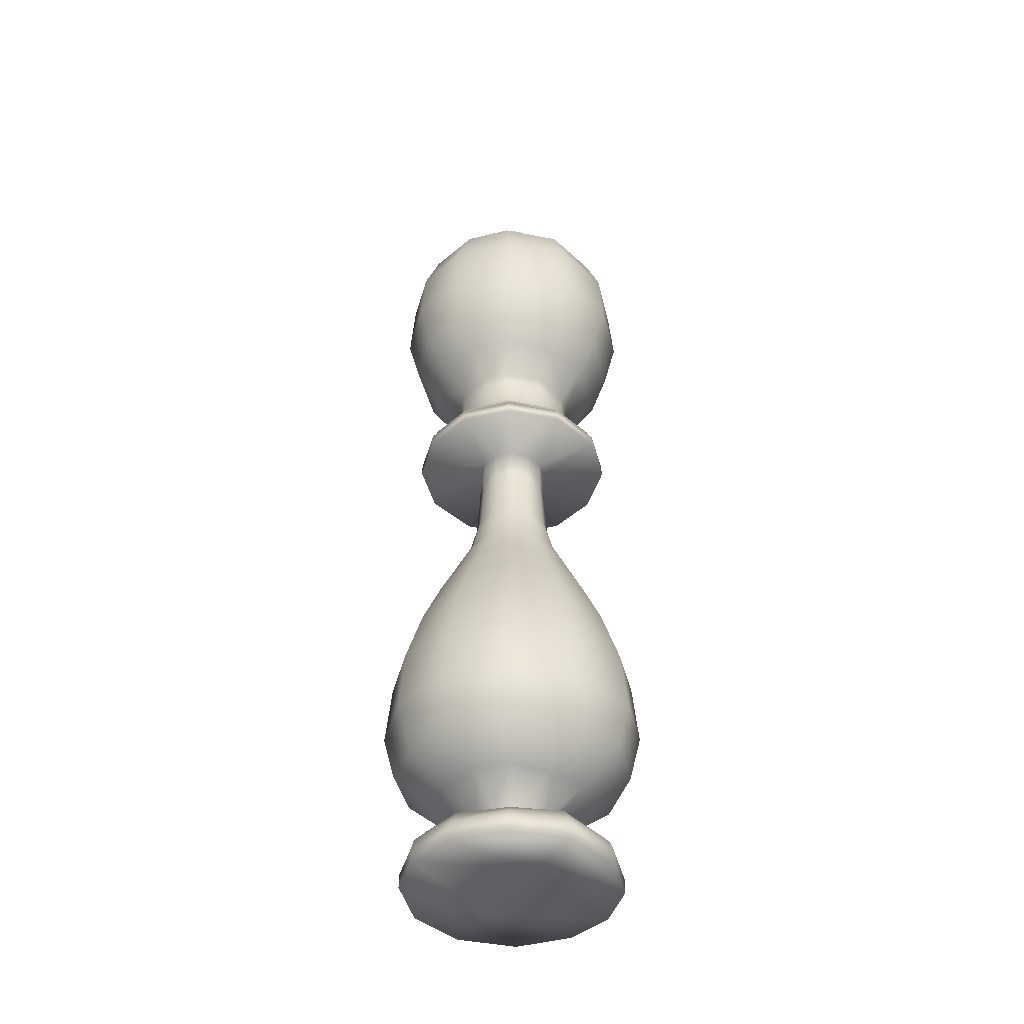
<metadata>
{"format":"obj","ext":"obj","renderer":"f3d","projection":"perspective","resolution":1024,"background":"white","views":[{"elev":-42.3,"azim":-119.8,"up":"+Y"}]}
</metadata>
<code>
o skoczek.low.poly_Icosphere.003
v 0.2289 0.004878 0.4496
v 0.4274 0.002156 0.2667
v 0.2301 0.1126 0.4309
v 0.4175 0.1111 0.2582
v 0.2364 0.0735 0.4464
v 0.431 0.07306 0.2635
v 0.2011 0.172 0.3948
v 0.3731 0.1624 0.2237
v 0.1523 0.2094 0.3087
v 0.3165 0.2039 0.1742
v 0.1106 0.2367 0.2317
v 0.2254 0.2369 0.1225
v 0.1118 0.2749 0.2024
v 0.2021 0.2751 0.1125
v 0.09778 0.2968 0.1459
v 0.1517 0.2973 0.08969
v 0.09687 0.3337 0.148
v 0.1513 0.3339 0.09268
v 0.1945 0.434 0.3146
v 0.3153 0.4342 0.1931
v 0.2679 0.6 0.4854
v 0.4707 0.6024 0.2968
v 0.3056 0.8128 0.5251
v 0.5117 0.8144 0.334
v 0.2938 1.098 0.501
v 0.4927 1.096 0.3128
v 0.2364 1.37 0.4384
v 0.4257 1.371 0.2569
v 0.1968 1.584 0.351
v 0.3569 1.583 0.1926
v 0.1599 1.773 0.269
v 0.2699 1.772 0.1621
v 0.1145 1.944 0.2036
v 0.196 1.941 0.1289
v 0.0919 2.142 0.1601
v 0.1532 2.145 0.09653
v 0.08555 2.371 0.1466
v 0.1443 2.374 0.08797
v 0.4103 1.569 0.000573
v 0.00065 0.1135 0.4945
v -0.001765 0.1731 0.4364
v 0.08308 2.551 0.1464
v 0.1424 2.552 0.08853
v 0.2389 2.554 0.4234
v 0.415 2.553 0.2516
v 0.239 2.604 0.4235
v 0.4159 2.603 0.253
v 0.2264 2.61 0.4107
v 0.4 2.609 0.2461
v 0.2163 2.659 0.4003
v 0.3892 2.659 0.2373
v 0.1795 2.75 0.2962
v 0.2835 2.751 0.201
v 0.00105 2.756 0.3426
v 0.1622 2.831 0.2485
v 0.2447 2.831 0.1729
v 0.1604 2.951 0.254
v 0.2426 2.951 0.1773
v 0.1622 3.018 0.2555
v 0.245 3.019 0.179
v 0.223 3.149 0.3691
v 0.3669 3.15 0.2305
v 0.2433 3.313 0.4727
v 0.4694 3.313 0.2543
v 0.285 3.544 0.5164
v 0.5074 3.544 0.3043
v 0.264 3.822 0.5035
v 0.491 3.823 0.2932
v 0.2372 4.045 0.4187
v 0.3996 4.043 0.2665
v 0.1807 4.164 0.3249
v 0.3164 4.163 0.1906
v 0.3777 4.158 0.000714
v 0.102 4.258 0.1924
v 0.1859 4.257 0.1087
v 0.000553 4.25 0.2281
v 0.03614 4.306 0.06532
v 0.06468 4.306 0.04204
v 0.03696 4.325 0.06621
v 0.06364 4.324 0.04073
v 0.05474 4.357 0.0903
v 0.0916 4.356 0.05203
v 0.06821 4.396 0.108
v 0.113 4.394 0.0594
v 0.07316 4.447 0.1098
v 0.1177 4.445 0.06135
v 0.06676 4.492 0.09712
v 0.1036 4.491 0.05824
v 0.04794 4.529 0.07466
v 0.07668 4.529 0.04534
v 0.02965 4.549 0.04617
v 0.04873 4.549 0.0267
v -0.2257 0.004878 0.4496
v -0.4243 0.002156 0.2667
v -0.2269 0.1126 0.4309
v -0.4144 0.1111 0.2582
v -0.2333 0.0735 0.4464
v -0.4279 0.07306 0.2635
v -0.1979 0.172 0.3948
v -0.3699 0.1624 0.2237
v -0.1491 0.2094 0.3087
v -0.3133 0.2039 0.1742
v -0.1074 0.2367 0.2317
v -0.2222 0.2369 0.1225
v -0.1086 0.2749 0.2024
v -0.1989 0.2751 0.1125
v -0.09461 0.2968 0.1459
v -0.1485 0.2973 0.08969
v -0.0937 0.3337 0.148
v -0.1481 0.3339 0.09268
v -0.1913 0.434 0.3146
v -0.3121 0.4342 0.1931
v -0.2647 0.6 0.4854
v -0.4675 0.6024 0.2968
v -0.3025 0.8128 0.5251
v -0.5086 0.8144 0.334
v -0.2907 1.098 0.501
v -0.4896 1.096 0.3128
v -0.2332 1.37 0.4384
v -0.4226 1.371 0.2569
v -0.1936 1.584 0.351
v -0.3537 1.583 0.1926
v -0.1567 1.773 0.269
v -0.2667 1.772 0.1621
v -0.1113 1.944 0.2036
v -0.1929 1.941 0.1289
v -0.08874 2.142 0.1601
v -0.15 2.145 0.09653
v -0.08238 2.371 0.1466
v -0.1412 2.374 0.08797
v -0.4072 1.569 0.000573
v 0.001584 0.002798 0.5034
v 0.001584 0.06689 0.507
v 0.001584 0.2052 0.357
v 0.001584 0.238 0.2536
v 0.001584 0.2764 0.2285
v 0.001584 0.2947 0.1774
v 0.001584 0.3324 0.1753
v 0.001584 0.4239 0.3503
v 0.001584 0.5691 0.5312
v 0.001584 0.8084 0.6069
v 0.001584 1.095 0.5826
v 0.001584 1.369 0.4973
v 0.001584 1.58 0.4066
v 0.001584 1.774 0.3123
v 0.000262 1.94 0.2311
v 0.001584 2.144 0.1835
v 0.001584 2.372 0.1691
v -0.07991 2.551 0.1464
v -0.1393 2.552 0.08853
v 0.001584 2.552 0.1663
v -0.2357 2.554 0.4234
v -0.4118 2.553 0.2516
v 0.001584 2.553 0.4797
v -0.2358 2.604 0.4235
v -0.4127 2.603 0.253
v 0.001584 2.603 0.4856
v -0.2232 2.61 0.4107
v -0.3968 2.609 0.2461
v 0.001584 2.607 0.4703
v -0.2132 2.659 0.4003
v -0.3861 2.659 0.2373
v 0.001584 2.655 0.4577
v -0.1763 2.75 0.2962
v -0.2803 2.751 0.201
v -0.159 2.831 0.2485
v -0.2415 2.831 0.1729
v 0.001584 2.835 0.297
v -0.1572 2.951 0.254
v -0.2395 2.951 0.1773
v 0.001584 2.951 0.3007
v -0.159 3.018 0.2555
v -0.2418 3.019 0.179
v 0.001584 3.019 0.3025
v -0.2199 3.149 0.3691
v -0.3638 3.15 0.2305
v 0.001584 3.136 0.4238
v -0.2401 3.313 0.4727
v -0.4662 3.313 0.2543
v 0.001584 3.315 0.5346
v -0.2818 3.544 0.5164
v -0.5042 3.544 0.3043
v 0.001584 3.546 0.593
v -0.2608 3.822 0.5035
v -0.4879 3.823 0.2932
v 0.001584 3.823 0.5708
v -0.234 4.045 0.4187
v -0.3965 4.043 0.2665
v 0.001584 4.022 0.4945
v -0.1775 4.164 0.3249
v -0.3132 4.163 0.1906
v -0.3745 4.158 0.000714
v 0.001584 4.152 0.386
v -0.09885 4.258 0.1924
v -0.1827 4.257 0.1087
v -0.03297 4.306 0.06532
v -0.06151 4.306 0.04204
v 0.001584 4.306 0.07521
v -0.03379 4.325 0.06621
v -0.06047 4.324 0.04073
v 0.001584 4.323 0.07366
v -0.05157 4.357 0.0903
v -0.08843 4.356 0.05203
v 0.001584 4.356 0.1038
v -0.06504 4.396 0.108
v -0.1099 4.394 0.0594
v 0.001584 4.394 0.126
v -0.06999 4.447 0.1098
v -0.1145 4.445 0.06135
v 0.001584 4.444 0.1314
v -0.06359 4.492 0.09712
v -0.1004 4.491 0.05824
v 0.001584 4.491 0.1174
v -0.04477 4.529 0.07466
v -0.07351 4.529 0.04534
v 0.001584 4.527 0.08952
v -0.02648 4.549 0.04617
v -0.04557 4.549 0.0267
v 0.001584 4.549 0.05628
v 0.001584 4.559 0.01803
v 0.2289 0.004878 -0.4496
v 0.4274 0.002156 -0.2667
v 0.2301 0.1126 -0.4309
v 0.4175 0.1111 -0.2582
v 0.2364 0.0735 -0.4464
v 0.431 0.07306 -0.2635
v 0.2011 0.172 -0.3948
v 0.3731 0.1624 -0.2237
v 0.1523 0.2094 -0.3087
v 0.3165 0.2039 -0.1742
v 0.1106 0.2367 -0.2317
v 0.2254 0.2369 -0.1225
v 0.1118 0.2749 -0.2024
v 0.2021 0.2751 -0.1125
v 0.09778 0.2968 -0.1459
v 0.1517 0.2973 -0.08969
v 0.09687 0.3337 -0.148
v 0.1513 0.3339 -0.09268
v 0.1945 0.434 -0.3146
v 0.3153 0.4342 -0.1931
v 0.2679 0.6 -0.4854
v 0.4707 0.6024 -0.2968
v 0.3056 0.8128 -0.5251
v 0.5117 0.8144 -0.334
v 0.2938 1.098 -0.501
v 0.4927 1.096 -0.3128
v 0.2364 1.37 -0.4384
v 0.4257 1.371 -0.2569
v 0.1968 1.584 -0.351
v 0.3569 1.583 -0.1926
v 0.1599 1.773 -0.269
v 0.2699 1.772 -0.1621
v 0.1145 1.944 -0.2036
v 0.196 1.941 -0.1289
v 0.0919 2.142 -0.1601
v 0.1532 2.145 -0.09653
v 0.08555 2.371 -0.1466
v 0.1443 2.374 -0.08797
v 0.5051 0.002899 0
v 0.5027 0.1073 0.000568
v 0.5096 0.07174 0
v 0.2253 0 0
v 0.4534 0.1691 0
v 0.3655 0.2033 0
v 0.2583 0.2361 0
v 0.2285 0.2772 0
v 0.1765 0.2971 0
v 0.1772 0.3331 0
v 0.3524 0.4236 0
v 0.5552 0.5999 0
v 0.6099 0.8102 0
v 0.5832 1.095 0
v 0.5012 1.364 0
v 0.3194 1.764 0
v 0.2359 1.94 0
v 0.1854 2.141 0
v 0.1707 2.374 0
v 0.00065 0.1135 -0.4945
v -0.001765 0.1731 -0.4364
v 0.08308 2.551 -0.1464
v 0.1424 2.552 -0.08853
v 0.169 2.552 0
v 0.2389 2.554 -0.4234
v 0.415 2.553 -0.2516
v 0.4855 2.553 0
v 0.239 2.604 -0.4235
v 0.4159 2.603 -0.253
v 0.4873 2.603 0
v 0.2264 2.61 -0.4107
v 0.4 2.609 -0.2461
v 0.4699 2.61 0
v 0.2163 2.659 -0.4003
v 0.3892 2.659 -0.2373
v 0.4568 2.658 0
v 0.1795 2.75 -0.2962
v 0.2835 2.751 -0.201
v 0.3379 2.76 0
v 0.00105 2.756 -0.3426
v 0.1622 2.831 -0.2485
v 0.2447 2.831 -0.1729
v 0.2962 2.831 0
v 0.1604 2.951 -0.254
v 0.2426 2.951 -0.1773
v 0.3007 2.951 0
v 0.1622 3.018 -0.2555
v 0.245 3.019 -0.179
v 0.3031 3.019 0
v 0.223 3.149 -0.3691
v 0.3669 3.15 -0.2305
v 0.4225 3.136 0
v 0.2433 3.313 -0.4727
v 0.4694 3.313 -0.2543
v 0.537 3.315 0
v 0.285 3.544 -0.5164
v 0.5074 3.544 -0.3043
v 0.5943 3.547 0
v 0.264 3.822 -0.5035
v 0.491 3.823 -0.2932
v 0.5722 3.824 0
v 0.2372 4.045 -0.4187
v 0.3996 4.043 -0.2665
v 0.4941 4.027 0
v 0.1807 4.164 -0.3249
v 0.3164 4.163 -0.1906
v 0.102 4.258 -0.1924
v 0.1859 4.257 -0.1087
v 0.2201 4.25 0
v 0.000553 4.25 -0.2281
v 0.03614 4.306 -0.06532
v 0.06468 4.306 -0.04204
v 0.07594 4.306 0
v 0.03696 4.325 -0.06621
v 0.06364 4.324 -0.04073
v 0.07594 4.324 0
v 0.05474 4.357 -0.0903
v 0.0916 4.356 -0.05203
v 0.1065 4.357 0
v 0.06821 4.396 -0.108
v 0.113 4.394 -0.0594
v 0.1277 4.394 0
v 0.07316 4.447 -0.1098
v 0.1177 4.445 -0.06135
v 0.1329 4.445 0
v 0.06676 4.492 -0.09712
v 0.1036 4.491 -0.05824
v 0.1185 4.492 0
v 0.04794 4.529 -0.07466
v 0.07668 4.529 -0.04534
v 0.08825 4.53 0
v 0.02965 4.549 -0.04617
v 0.04873 4.549 -0.0267
v 0.05624 4.549 0
v 0.01816 4.559 0
v -0.2257 0.004878 -0.4496
v -0.4243 0.002156 -0.2667
v -0.2269 0.1126 -0.4309
v -0.4144 0.1111 -0.2582
v -0.2333 0.0735 -0.4464
v -0.4279 0.07306 -0.2635
v -0.1979 0.172 -0.3948
v -0.3699 0.1624 -0.2237
v -0.1491 0.2094 -0.3087
v -0.3133 0.2039 -0.1742
v -0.1074 0.2367 -0.2317
v -0.2222 0.2369 -0.1225
v -0.1086 0.2749 -0.2024
v -0.1989 0.2751 -0.1125
v -0.09461 0.2968 -0.1459
v -0.1485 0.2973 -0.08969
v -0.0937 0.3337 -0.148
v -0.1481 0.3339 -0.09268
v -0.1913 0.434 -0.3146
v -0.3121 0.4342 -0.1931
v -0.2647 0.6 -0.4854
v -0.4675 0.6024 -0.2968
v -0.3025 0.8128 -0.5251
v -0.5086 0.8144 -0.334
v -0.2907 1.098 -0.501
v -0.4896 1.096 -0.3128
v -0.2332 1.37 -0.4384
v -0.4226 1.371 -0.2569
v -0.1936 1.584 -0.351
v -0.3537 1.583 -0.1926
v -0.1567 1.773 -0.269
v -0.2667 1.772 -0.1621
v -0.1113 1.944 -0.2036
v -0.1929 1.941 -0.1289
v -0.08874 2.142 -0.1601
v -0.15 2.145 -0.09653
v -0.08238 2.371 -0.1466
v -0.1412 2.374 -0.08797
v -0.502 0.002899 0
v -0.4996 0.1073 0.000568
v -0.5064 0.07174 0
v -0.2221 0 0
v -0.4502 0.1691 0
v -0.3623 0.2033 0
v -0.2552 0.2361 0
v -0.2253 0.2772 0
v -0.1733 0.2971 0
v -0.174 0.3331 0
v -0.3492 0.4236 0
v -0.552 0.5999 0
v -0.6068 0.8102 0
v -0.5801 1.095 0
v -0.498 1.364 0
v -0.3162 1.764 0
v -0.2327 1.94 0
v -0.1823 2.141 0
v -0.1676 2.374 0
v 0.001584 0.002798 -0.5034
v 0.001584 0.06689 -0.507
v 0.001584 0.2052 -0.357
v 0.001584 0.238 -0.2536
v 0.001584 0.2764 -0.2285
v 0.001584 0.2947 -0.1774
v 0.001584 0.3324 -0.1753
v 0.001584 0.4239 -0.3503
v 0.001584 0.5691 -0.5312
v 0.001584 0.8084 -0.6069
v 0.001584 1.095 -0.5826
v 0.001584 1.369 -0.4973
v 0.001584 1.58 -0.4066
v 0.001584 1.774 -0.3123
v 0.000262 1.94 -0.2311
v 0.001584 2.144 -0.1835
v 0.001584 2.372 -0.1691
v 0.001584 0 0
v -0.07991 2.551 -0.1464
v -0.1393 2.552 -0.08853
v -0.1659 2.552 0
v 0.001584 2.552 -0.1663
v -0.2357 2.554 -0.4234
v -0.4118 2.553 -0.2516
v -0.4823 2.553 0
v 0.001584 2.553 -0.4797
v -0.2358 2.604 -0.4235
v -0.4127 2.603 -0.253
v -0.4842 2.603 0
v 0.001584 2.603 -0.4856
v -0.2232 2.61 -0.4107
v -0.3968 2.609 -0.2461
v -0.4667 2.61 0
v 0.001584 2.607 -0.4703
v -0.2132 2.659 -0.4003
v -0.3861 2.659 -0.2373
v -0.4536 2.658 0
v 0.001584 2.655 -0.4577
v -0.1763 2.75 -0.2962
v -0.2803 2.751 -0.201
v -0.3347 2.76 0
v -0.159 2.831 -0.2485
v -0.2415 2.831 -0.1729
v -0.293 2.831 0
v 0.001584 2.835 -0.297
v -0.1572 2.951 -0.254
v -0.2395 2.951 -0.1773
v -0.2975 2.951 0
v 0.001584 2.951 -0.3007
v -0.159 3.018 -0.2555
v -0.2418 3.019 -0.179
v -0.2999 3.019 0
v 0.001584 3.019 -0.3025
v -0.2199 3.149 -0.3691
v -0.3638 3.15 -0.2305
v -0.4194 3.136 0
v 0.001584 3.136 -0.4238
v -0.2401 3.313 -0.4727
v -0.4662 3.313 -0.2543
v -0.5338 3.315 0
v 0.001584 3.315 -0.5346
v -0.2818 3.544 -0.5164
v -0.5042 3.544 -0.3043
v -0.5912 3.547 0
v 0.001584 3.546 -0.593
v -0.2608 3.822 -0.5035
v -0.4879 3.823 -0.2932
v -0.569 3.824 0
v 0.001584 3.823 -0.5708
v -0.234 4.045 -0.4187
v -0.3965 4.043 -0.2665
v -0.4909 4.027 0
v 0.001584 4.022 -0.4945
v -0.1775 4.164 -0.3249
v -0.3132 4.163 -0.1906
v 0.001584 4.152 -0.386
v -0.09885 4.258 -0.1924
v -0.1827 4.257 -0.1087
v -0.2169 4.25 0
v -0.03297 4.306 -0.06532
v -0.06151 4.306 -0.04204
v -0.07277 4.306 0
v 0.001584 4.306 -0.07521
v -0.03379 4.325 -0.06621
v -0.06047 4.324 -0.04073
v -0.07278 4.324 0
v 0.001584 4.323 -0.07366
v -0.05157 4.357 -0.0903
v -0.08843 4.356 -0.05203
v -0.1033 4.357 0
v 0.001584 4.356 -0.1038
v -0.06504 4.396 -0.108
v -0.1099 4.394 -0.0594
v -0.1245 4.394 0
v 0.001584 4.394 -0.126
v -0.06999 4.447 -0.1098
v -0.1145 4.445 -0.06135
v -0.1298 4.445 0
v 0.001584 4.444 -0.1314
v -0.06359 4.492 -0.09712
v -0.1004 4.491 -0.05824
v -0.1154 4.492 0
v 0.001584 4.491 -0.1174
v -0.04477 4.529 -0.07466
v -0.07351 4.529 -0.04534
v -0.08509 4.53 0
v 0.001584 4.527 -0.08952
v -0.02648 4.549 -0.04617
v -0.04557 4.549 -0.0267
v -0.05307 4.549 0
v 0.001584 4.549 -0.05628
v 0.001584 4.559 -0.01803
v -0.01499 4.559 0
f 262 1 132 428
f 5 1 2 6
f 3 5 6 4
f 6 261 260 4
f 133 5 3 40
f 2 259 261 6
f 132 1 5 133
f 3 4 8 7
f 1 262 259 2
f 7 8 10 9
f 4 260 263 8
f 40 3 7 41
f 9 10 12 11
f 8 263 264 10
f 41 7 9 134
f 11 12 14 13
f 10 264 265 12
f 134 9 11 135
f 13 14 16 15
f 12 265 266 14
f 135 11 13 136
f 15 16 18 17
f 14 266 267 16
f 136 13 15 137
f 17 18 20 19
f 16 267 268 18
f 137 15 17 138
f 19 20 22 21
f 18 268 269 20
f 138 17 19 139
f 21 22 24 23
f 20 269 270 22
f 139 19 21 140
f 23 24 26 25
f 22 270 271 24
f 140 21 23 141
f 25 26 28 27
f 24 271 272 26
f 141 23 25 142
f 27 28 30 29
f 26 272 273 28
f 142 25 27 143
f 29 30 32 31
f 28 273 39 30
f 143 27 29 144
f 31 32 34 33
f 30 39 274 32
f 144 29 31 145
f 33 34 36 35
f 32 274 275 34
f 145 31 33 146
f 35 36 38 37
f 34 275 276 36
f 146 33 35 147
f 36 276 277 38
f 147 35 37 148
f 148 37 42 151
f 38 277 282 43
f 37 38 43 42
f 151 42 44 154
f 43 282 285 45
f 42 43 45 44
f 154 44 46 157
f 45 285 288 47
f 44 45 47 46
f 157 46 48 160
f 47 288 291 49
f 46 47 49 48
f 160 48 50 163
f 49 291 294 51
f 48 49 51 50
f 163 50 52 54
f 51 294 297 53
f 50 51 53 52
f 54 52 55 168
f 53 297 301 56
f 52 53 56 55
f 168 55 57 171
f 56 301 304 58
f 55 56 58 57
f 171 57 59 174
f 58 304 307 60
f 57 58 60 59
f 174 59 61 177
f 60 307 310 62
f 59 60 62 61
f 177 61 63 180
f 62 310 313 64
f 61 62 64 63
f 180 63 65 183
f 64 313 316 66
f 63 64 66 65
f 183 65 67 186
f 66 316 319 68
f 65 66 68 67
f 186 67 69 189
f 68 319 322 70
f 67 68 70 69
f 189 69 71 193
f 70 322 73 72
f 69 70 72 71
f 193 71 74 76
f 72 73 327 75
f 71 72 75 74
f 76 74 77 198
f 75 327 331 78
f 74 75 78 77
f 198 77 79 201
f 78 331 334 80
f 77 78 80 79
f 201 79 81 204
f 80 334 337 82
f 79 80 82 81
f 204 81 83 207
f 82 337 340 84
f 81 82 84 83
f 207 83 85 210
f 84 340 343 86
f 83 84 86 85
f 210 85 87 213
f 86 343 346 88
f 85 86 88 87
f 213 87 89 216
f 88 346 349 90
f 87 88 90 89
f 216 89 91 219
f 90 349 352 92
f 89 90 92 91
f 91 92 353 220
f 518 522 350 521
f 523 519 520 218
f 395 428 132 93
f 97 98 94 93
f 95 96 98 97
f 98 96 393 394
f 133 40 95 97
f 94 98 394 392
f 132 133 97 93
f 95 99 100 96
f 93 94 392 395
f 99 101 102 100
f 96 100 396 393
f 40 41 99 95
f 101 103 104 102
f 100 102 397 396
f 41 134 101 99
f 103 105 106 104
f 102 104 398 397
f 134 135 103 101
f 105 107 108 106
f 104 106 399 398
f 135 136 105 103
f 107 109 110 108
f 106 108 400 399
f 136 137 107 105
f 109 111 112 110
f 108 110 401 400
f 137 138 109 107
f 111 113 114 112
f 110 112 402 401
f 138 139 111 109
f 113 115 116 114
f 112 114 403 402
f 139 140 113 111
f 115 117 118 116
f 114 116 404 403
f 140 141 115 113
f 117 119 120 118
f 116 118 405 404
f 141 142 117 115
f 119 121 122 120
f 118 120 406 405
f 142 143 119 117
f 121 123 124 122
f 120 122 131 406
f 143 144 121 119
f 123 125 126 124
f 122 124 407 131
f 144 145 123 121
f 125 127 128 126
f 124 126 408 407
f 145 146 125 123
f 127 129 130 128
f 126 128 409 408
f 146 147 127 125
f 128 130 410 409
f 147 148 129 127
f 148 151 149 129
f 130 150 431 410
f 129 149 150 130
f 151 154 152 149
f 150 153 435 431
f 149 152 153 150
f 154 157 155 152
f 153 156 439 435
f 152 155 156 153
f 157 160 158 155
f 156 159 443 439
f 155 158 159 156
f 160 163 161 158
f 159 162 447 443
f 158 161 162 159
f 163 54 164 161
f 162 165 451 447
f 161 164 165 162
f 54 168 166 164
f 165 167 454 451
f 164 166 167 165
f 168 171 169 166
f 167 170 458 454
f 166 169 170 167
f 171 174 172 169
f 170 173 462 458
f 169 172 173 170
f 174 177 175 172
f 173 176 466 462
f 172 175 176 173
f 177 180 178 175
f 176 179 470 466
f 175 178 179 176
f 180 183 181 178
f 179 182 474 470
f 178 181 182 179
f 183 186 184 181
f 182 185 478 474
f 181 184 185 182
f 186 189 187 184
f 185 188 482 478
f 184 187 188 185
f 189 193 190 187
f 188 191 192 482
f 187 190 191 188
f 193 76 194 190
f 191 195 489 192
f 190 194 195 191
f 76 198 196 194
f 195 197 492 489
f 194 196 197 195
f 198 201 199 196
f 197 200 496 492
f 196 199 200 197
f 201 204 202 199
f 200 203 500 496
f 199 202 203 200
f 204 207 205 202
f 203 206 504 500
f 202 205 206 203
f 207 210 208 205
f 206 209 508 504
f 205 208 209 206
f 210 213 211 208
f 209 212 512 508
f 208 211 212 209
f 213 216 214 211
f 212 215 516 512
f 211 214 215 212
f 216 219 217 214
f 215 218 520 516
f 214 217 218 215
f 217 220 523 218
f 217 219 91 220
f 262 428 411 221
f 225 226 222 221
f 223 224 226 225
f 226 224 260 261
f 412 278 223 225
f 222 226 261 259
f 411 412 225 221
f 223 227 228 224
f 221 222 259 262
f 227 229 230 228
f 224 228 263 260
f 278 279 227 223
f 229 231 232 230
f 228 230 264 263
f 279 413 229 227
f 231 233 234 232
f 230 232 265 264
f 413 414 231 229
f 233 235 236 234
f 232 234 266 265
f 414 415 233 231
f 235 237 238 236
f 234 236 267 266
f 415 416 235 233
f 237 239 240 238
f 236 238 268 267
f 416 417 237 235
f 239 241 242 240
f 238 240 269 268
f 417 418 239 237
f 241 243 244 242
f 240 242 270 269
f 418 419 241 239
f 243 245 246 244
f 242 244 271 270
f 419 420 243 241
f 245 247 248 246
f 244 246 272 271
f 420 421 245 243
f 247 249 250 248
f 246 248 273 272
f 421 422 247 245
f 249 251 252 250
f 248 250 39 273
f 422 423 249 247
f 251 253 254 252
f 250 252 274 39
f 423 424 251 249
f 253 255 256 254
f 252 254 275 274
f 424 425 253 251
f 255 257 258 256
f 254 256 276 275
f 425 426 255 253
f 256 258 277 276
f 426 427 257 255
f 427 432 280 257
f 258 281 282 277
f 257 280 281 258
f 432 436 283 280
f 281 284 285 282
f 280 283 284 281
f 436 440 286 283
f 284 287 288 285
f 283 286 287 284
f 440 444 289 286
f 287 290 291 288
f 286 289 290 287
f 444 448 292 289
f 290 293 294 291
f 289 292 293 290
f 448 298 295 292
f 293 296 297 294
f 292 295 296 293
f 298 455 299 295
f 296 300 301 297
f 295 299 300 296
f 455 459 302 299
f 300 303 304 301
f 299 302 303 300
f 459 463 305 302
f 303 306 307 304
f 302 305 306 303
f 463 467 308 305
f 306 309 310 307
f 305 308 309 306
f 467 471 311 308
f 309 312 313 310
f 308 311 312 309
f 471 475 314 311
f 312 315 316 313
f 311 314 315 312
f 475 479 317 314
f 315 318 319 316
f 314 317 318 315
f 479 483 320 317
f 318 321 322 319
f 317 320 321 318
f 483 486 323 320
f 321 324 73 322
f 320 323 324 321
f 486 328 325 323
f 324 326 327 73
f 323 325 326 324
f 328 493 329 325
f 326 330 331 327
f 325 329 330 326
f 493 497 332 329
f 330 333 334 331
f 329 332 333 330
f 497 501 335 332
f 333 336 337 334
f 332 335 336 333
f 501 505 338 335
f 336 339 340 337
f 335 338 339 336
f 505 509 341 338
f 339 342 343 340
f 338 341 342 339
f 509 513 344 341
f 342 345 346 343
f 341 344 345 342
f 513 517 347 344
f 345 348 349 346
f 344 347 348 345
f 517 521 350 347
f 348 351 352 349
f 347 350 351 348
f 350 522 353 351
f 523 220 353 522
f 395 354 411 428
f 358 354 355 359
f 356 358 359 357
f 359 394 393 357
f 412 358 356 278
f 355 392 394 359
f 411 354 358 412
f 356 357 361 360
f 354 395 392 355
f 360 361 363 362
f 357 393 396 361
f 278 356 360 279
f 362 363 365 364
f 361 396 397 363
f 279 360 362 413
f 364 365 367 366
f 363 397 398 365
f 413 362 364 414
f 366 367 369 368
f 365 398 399 367
f 414 364 366 415
f 368 369 371 370
f 367 399 400 369
f 415 366 368 416
f 370 371 373 372
f 369 400 401 371
f 416 368 370 417
f 372 373 375 374
f 371 401 402 373
f 417 370 372 418
f 374 375 377 376
f 373 402 403 375
f 418 372 374 419
f 376 377 379 378
f 375 403 404 377
f 419 374 376 420
f 378 379 381 380
f 377 404 405 379
f 420 376 378 421
f 380 381 383 382
f 379 405 406 381
f 421 378 380 422
f 382 383 385 384
f 381 406 131 383
f 422 380 382 423
f 384 385 387 386
f 383 131 407 385
f 423 382 384 424
f 386 387 389 388
f 385 407 408 387
f 424 384 386 425
f 388 389 391 390
f 387 408 409 389
f 425 386 388 426
f 389 409 410 391
f 426 388 390 427
f 427 390 429 432
f 391 410 431 430
f 390 391 430 429
f 432 429 433 436
f 430 431 435 434
f 429 430 434 433
f 436 433 437 440
f 434 435 439 438
f 433 434 438 437
f 440 437 441 444
f 438 439 443 442
f 437 438 442 441
f 444 441 445 448
f 442 443 447 446
f 441 442 446 445
f 448 445 449 298
f 446 447 451 450
f 445 446 450 449
f 298 449 452 455
f 450 451 454 453
f 449 450 453 452
f 455 452 456 459
f 453 454 458 457
f 452 453 457 456
f 459 456 460 463
f 457 458 462 461
f 456 457 461 460
f 463 460 464 467
f 461 462 466 465
f 460 461 465 464
f 467 464 468 471
f 465 466 470 469
f 464 465 469 468
f 471 468 472 475
f 469 470 474 473
f 468 469 473 472
f 475 472 476 479
f 473 474 478 477
f 472 473 477 476
f 479 476 480 483
f 477 478 482 481
f 476 477 481 480
f 483 480 484 486
f 481 482 192 485
f 480 481 485 484
f 486 484 487 328
f 485 192 489 488
f 484 485 488 487
f 328 487 490 493
f 488 489 492 491
f 487 488 491 490
f 493 490 494 497
f 491 492 496 495
f 490 491 495 494
f 497 494 498 501
f 495 496 500 499
f 494 495 499 498
f 501 498 502 505
f 499 500 504 503
f 498 499 503 502
f 505 502 506 509
f 503 504 508 507
f 502 503 507 506
f 509 506 510 513
f 507 508 512 511
f 506 507 511 510
f 513 510 514 517
f 511 512 516 515
f 510 511 515 514
f 517 514 518 521
f 515 516 520 519
f 514 515 519 518
f 518 519 523 522
f 352 351 353 92

</code>
